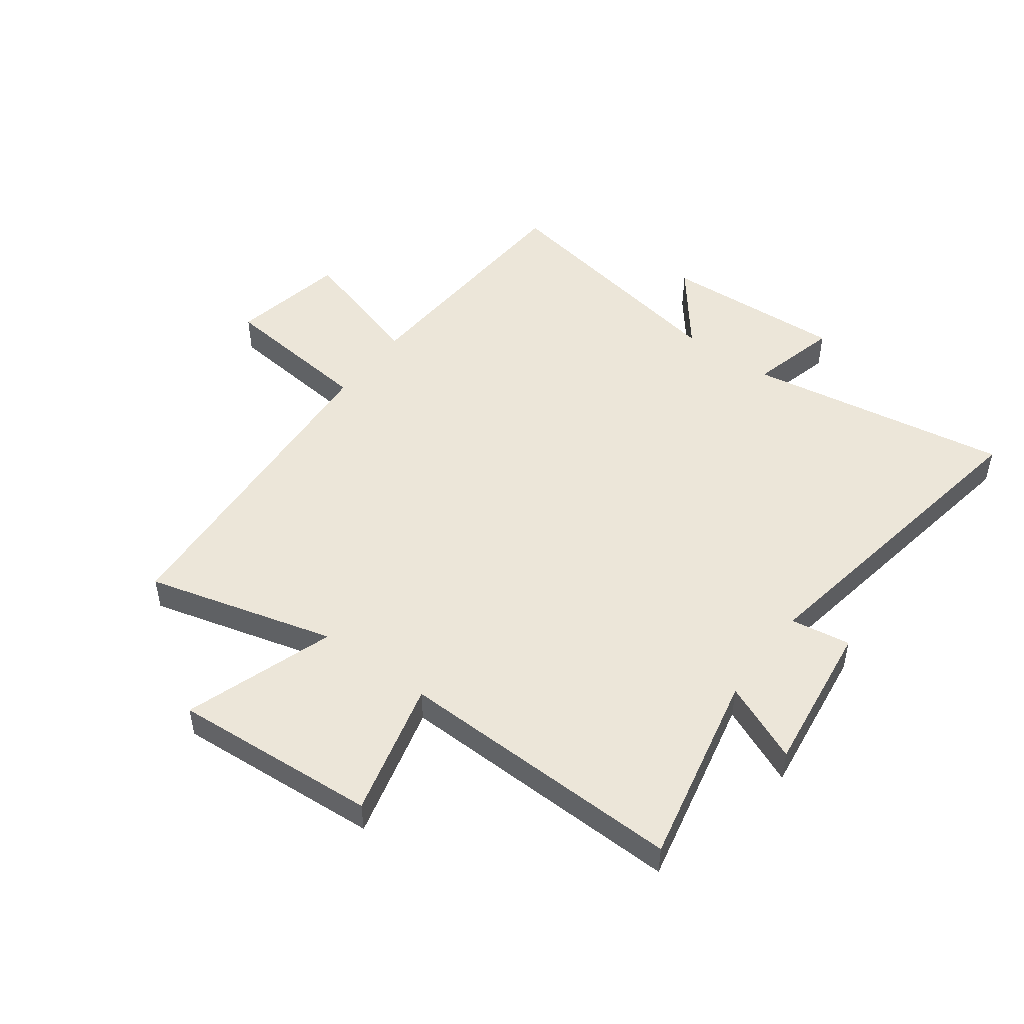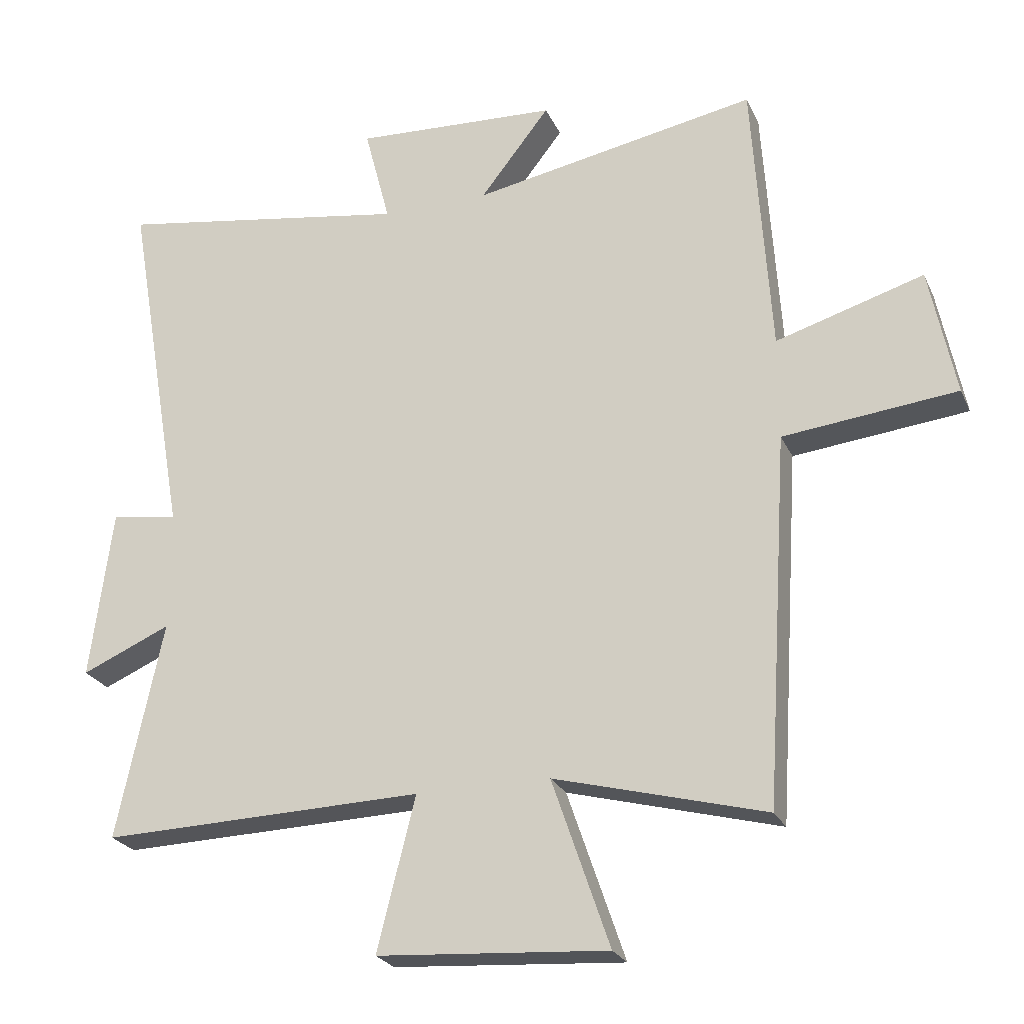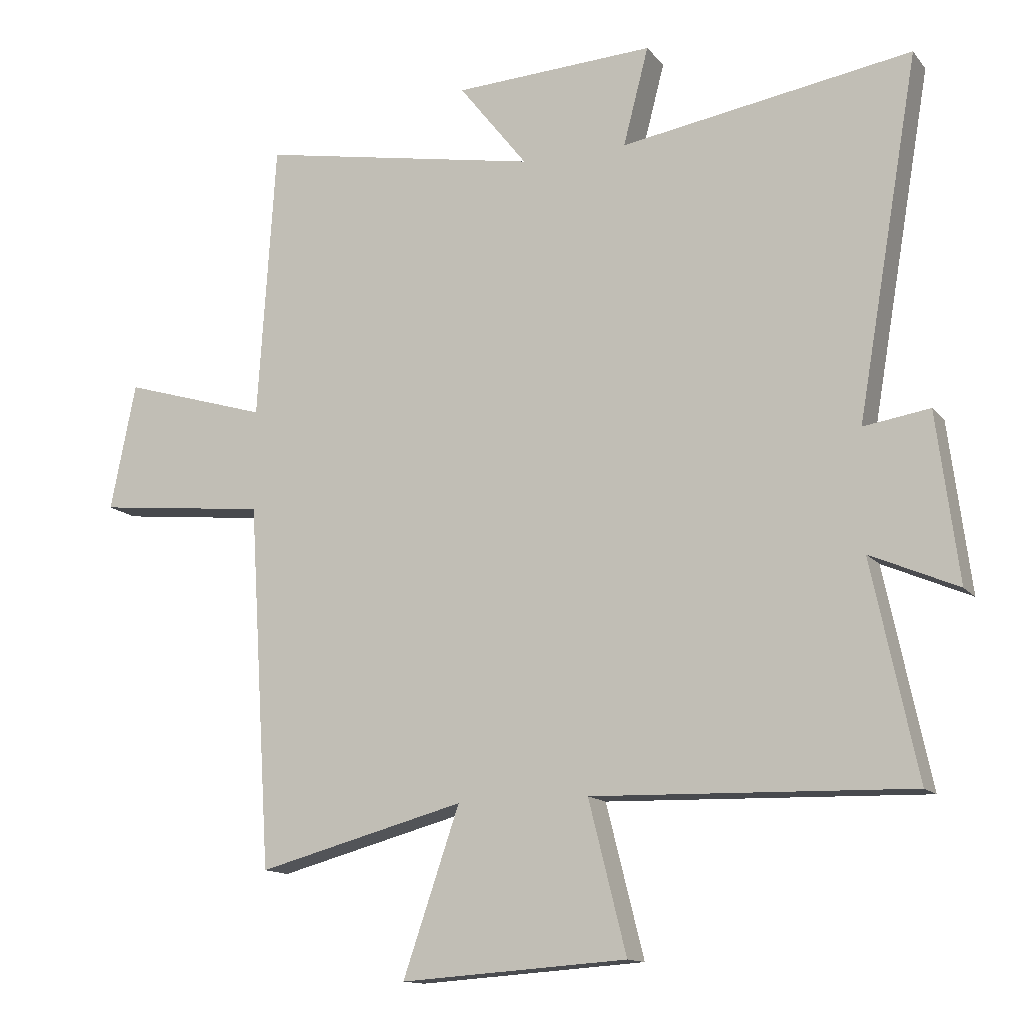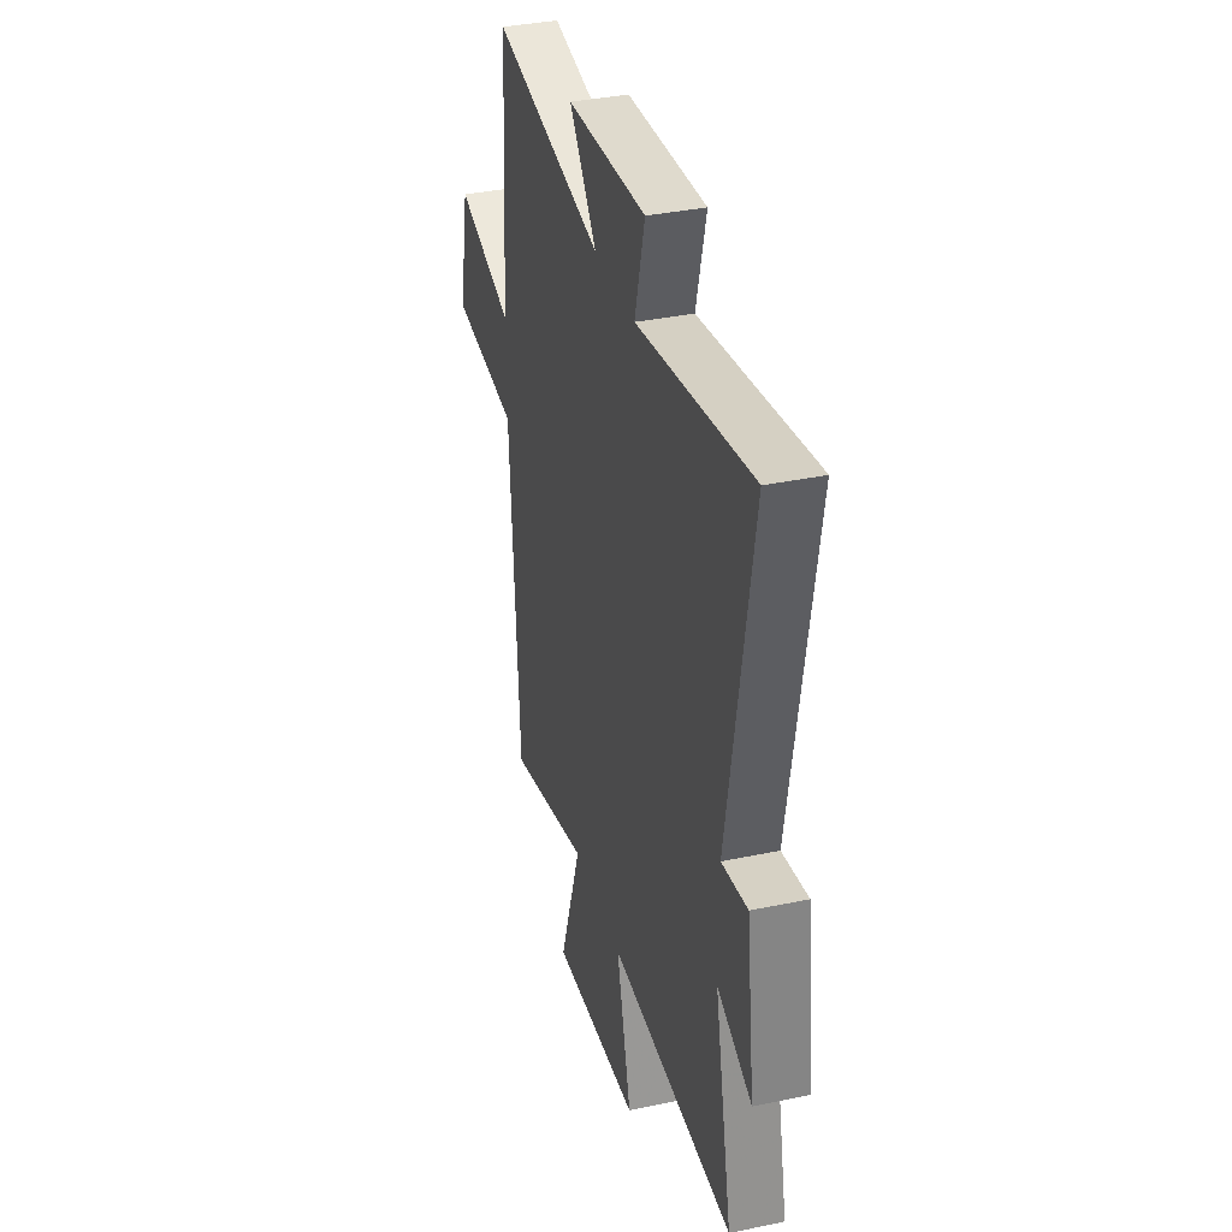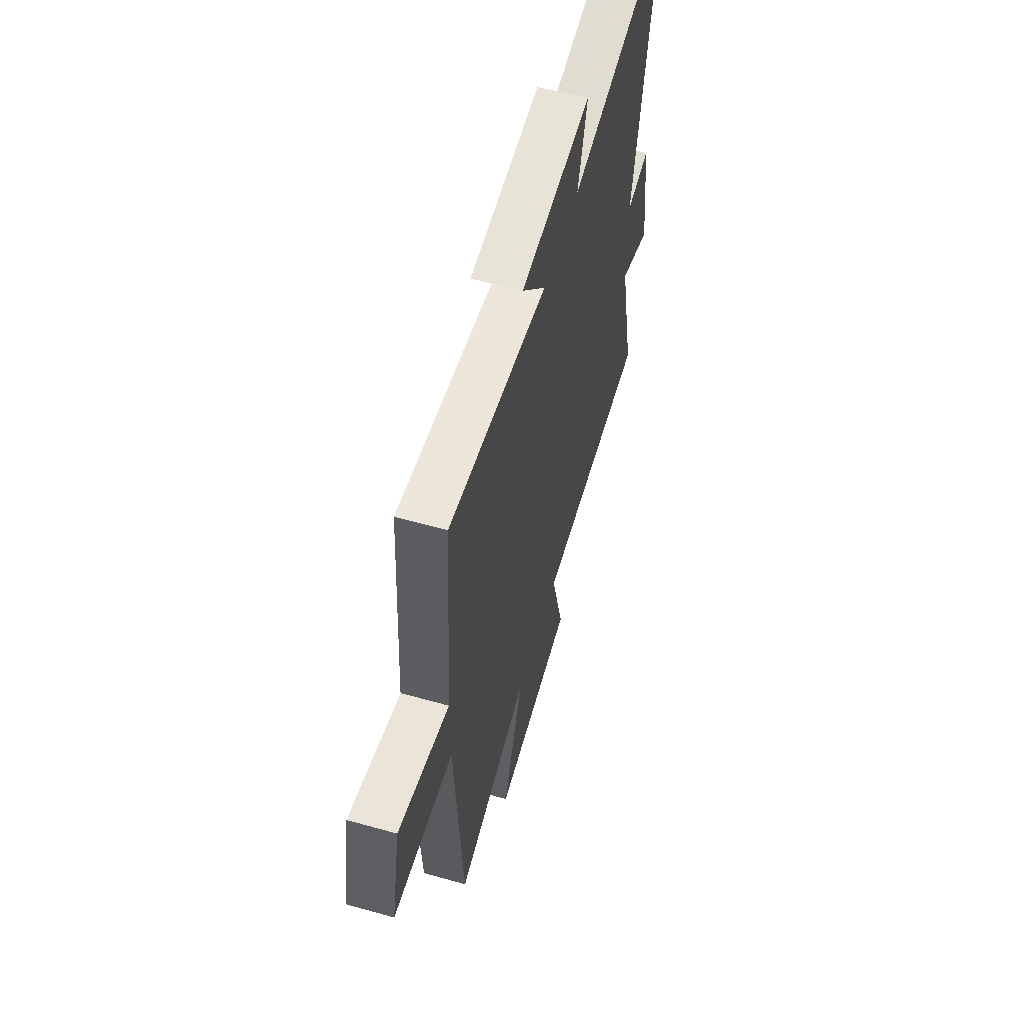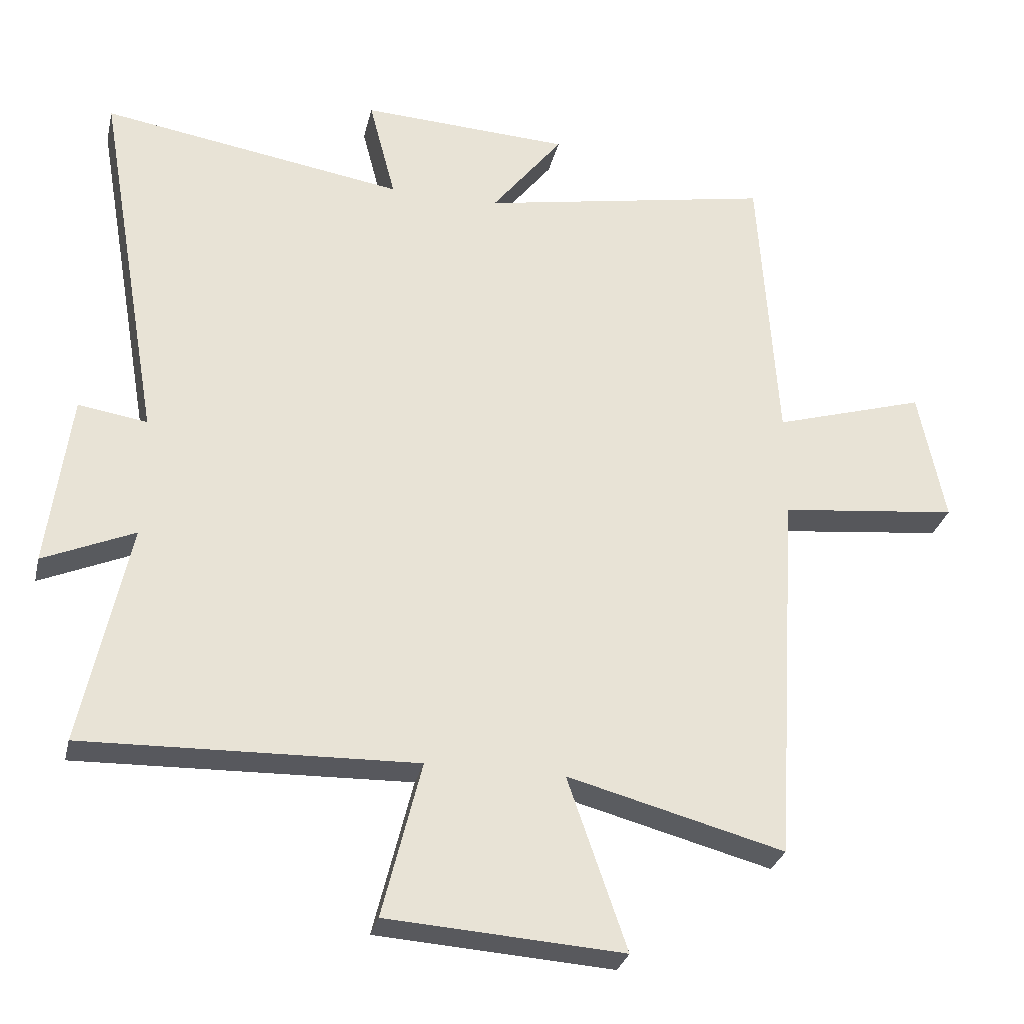
<metadata>
{"format":"obj","ext":"obj","renderer":"f3d","projection":"perspective","resolution":1024,"background":"white","views":[{"elev":49.2,"azim":-143.7,"up":"+Y"},{"elev":-24.4,"azim":20.1,"up":"+Z"},{"elev":-13.4,"azim":-156.1,"up":"+Z"},{"elev":35.9,"azim":-105.4,"up":"+Z"},{"elev":59.5,"azim":106.1,"up":"+Z"},{"elev":-29.4,"azim":-12.8,"up":"+Z"}]}
</metadata>
<code>
v 0.464 0.07 -0.587
v 0.137 0.07 -0.5
v 0.226 0.07 -0.76
v -0.13 0.07 -0.736
v -0.071 0.07 -0.5
v -0.571 0.07 -0.514
v -0.5 0.07 -0.177
v -0.638 0.07 -0.237
v -0.604 0.07 0.027
v -0.5 0.07 0.011
v -0.597 0.07 0.574
v -0.139 0.07 0.5
v -0.179 0.07 0.654
v 0.137 0.07 0.638
v 0.029 0.07 0.5
v 0.472 0.07 0.582
v 0.5 0.07 0.146
v 0.729 0.07 0.215
v 0.769 0.07 0.015
v 0.5 0.07 -0.014
v 0.464 0 -0.587
v 0.137 0 -0.5
v 0.226 0 -0.76
v -0.13 0 -0.736
v -0.071 0 -0.5
v -0.571 0 -0.514
v -0.5 0 -0.177
v -0.638 0 -0.237
v -0.604 0 0.027
v -0.5 0 0.011
v -0.597 0 0.574
v -0.139 0 0.5
v -0.179 0 0.654
v 0.137 0 0.638
v 0.029 0 0.5
v 0.472 0 0.582
v 0.5 0 0.146
v 0.729 0 0.215
v 0.769 0 0.015
v 0.5 0 -0.014
f 17 18 19 20
f 15 16 17 20
f 15 20 1 2
f 12 13 14 15
f 12 15 2
f 10 11 12 2
f 7 8 9 10
f 7 10 2
f 5 6 7
f 5 7 2
f 2 3 4 5
f 40 39 38 37
f 40 37 36 35
f 22 21 40 35
f 35 34 33 32
f 22 35 32
f 22 32 31 30
f 30 29 28 27
f 22 30 27
f 27 26 25
f 22 27 25
f 25 24 23 22
f 1 21 22 2
f 2 22 23 3
f 3 23 24 4
f 4 24 25 5
f 5 25 26 6
f 6 26 27 7
f 7 27 28 8
f 8 28 29 9
f 9 29 30 10
f 10 30 31 11
f 11 31 32 12
f 12 32 33 13
f 13 33 34 14
f 14 34 35 15
f 15 35 36 16
f 16 36 37 17
f 17 37 38 18
f 18 38 39 19
f 19 39 40 20
f 20 40 21 1

</code>
